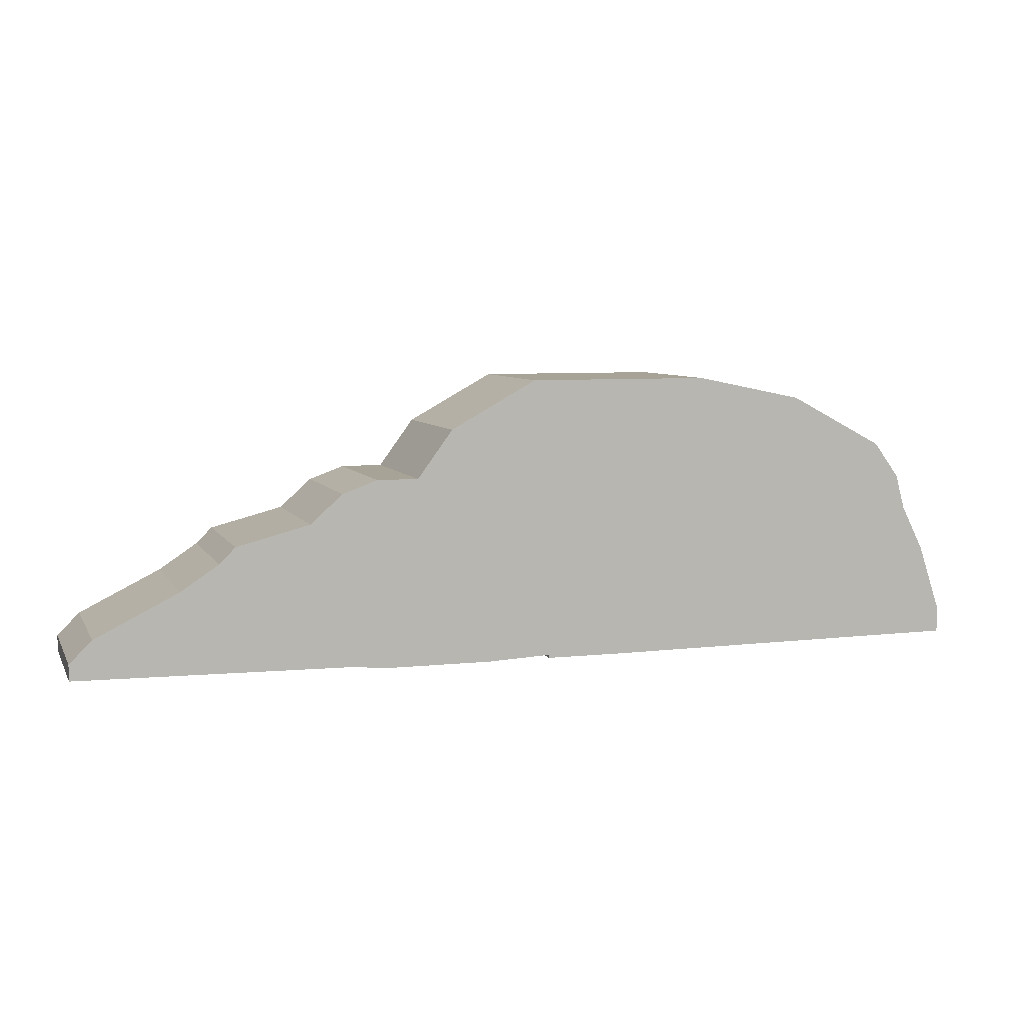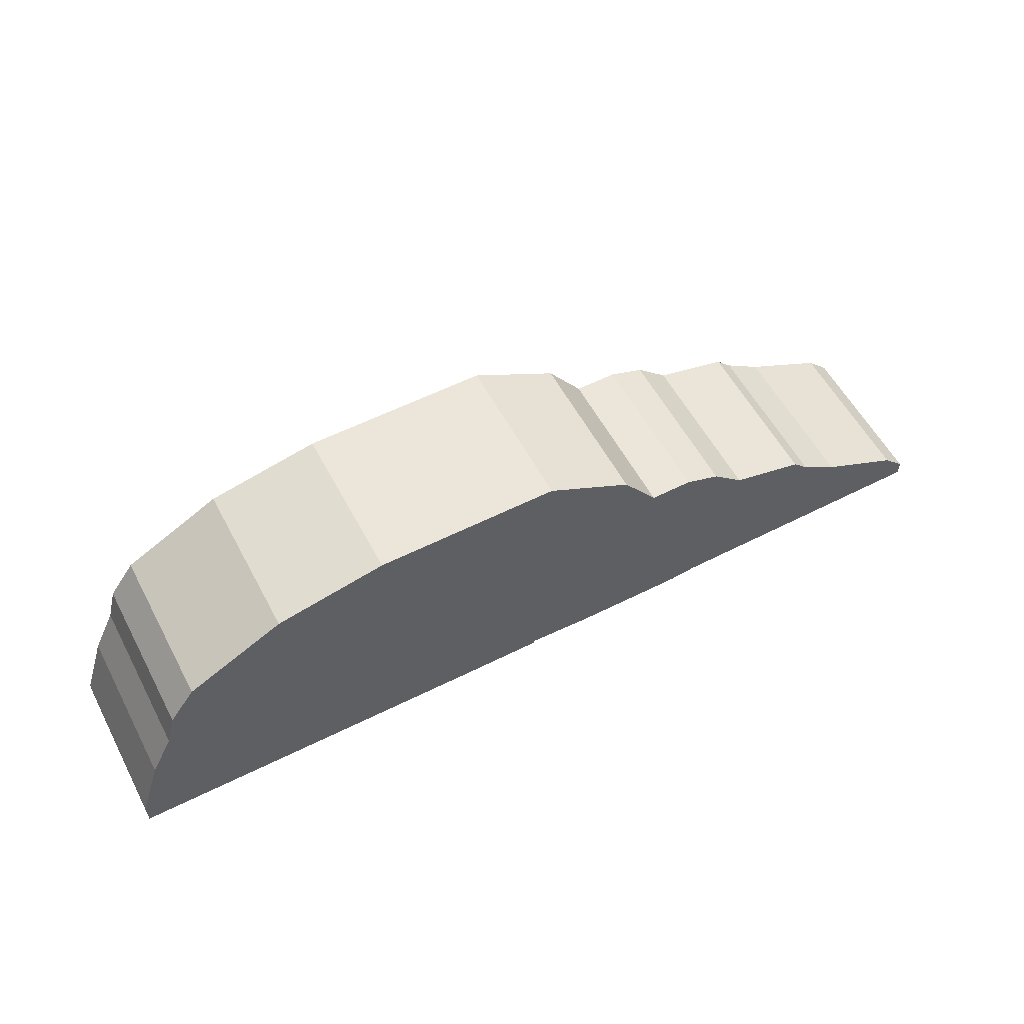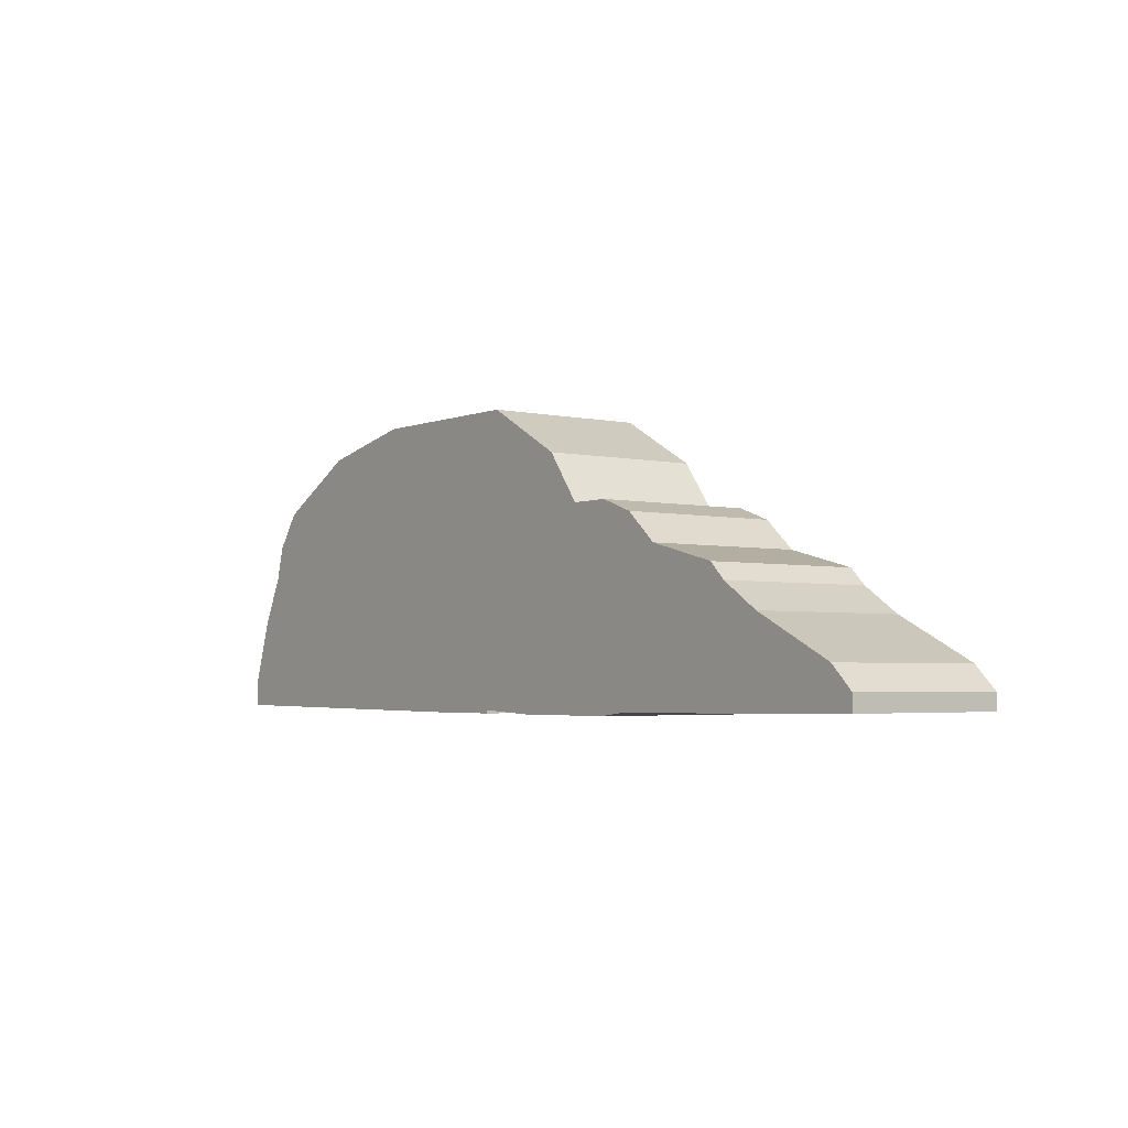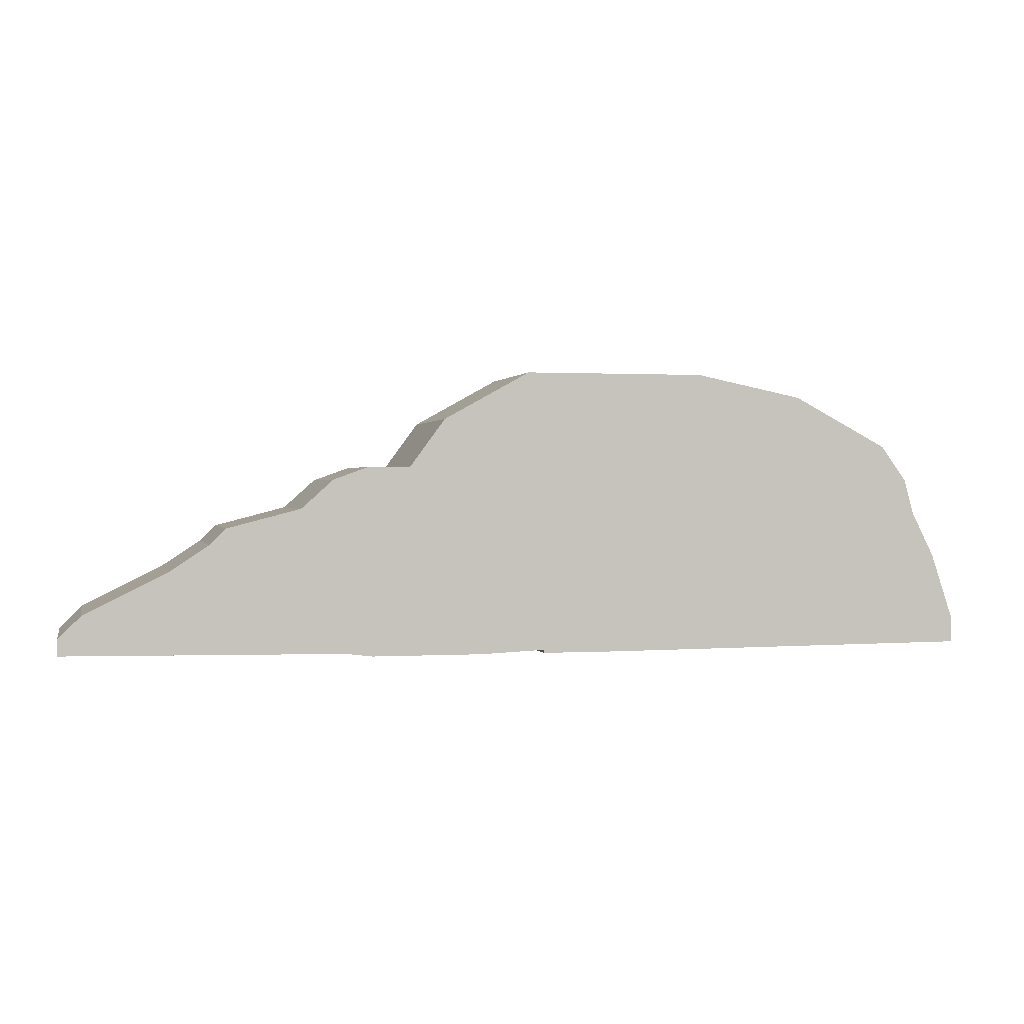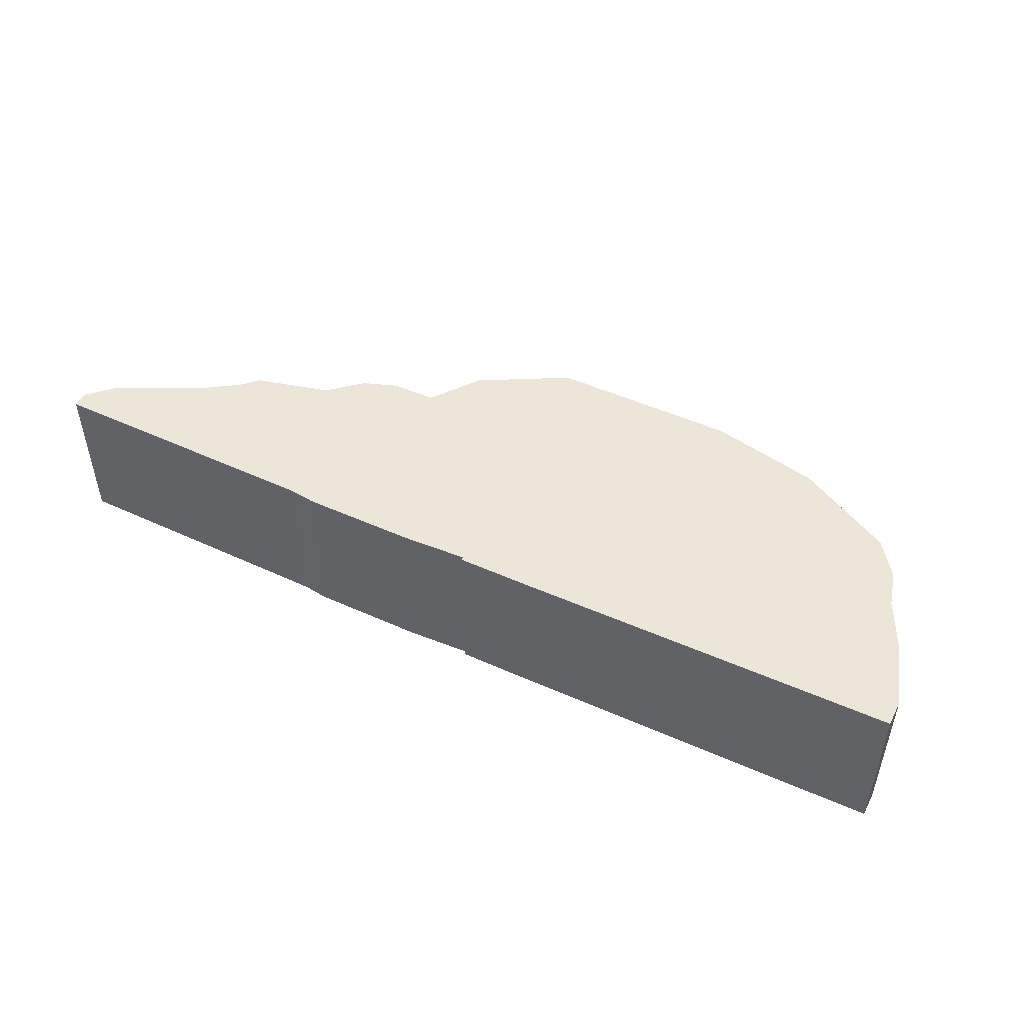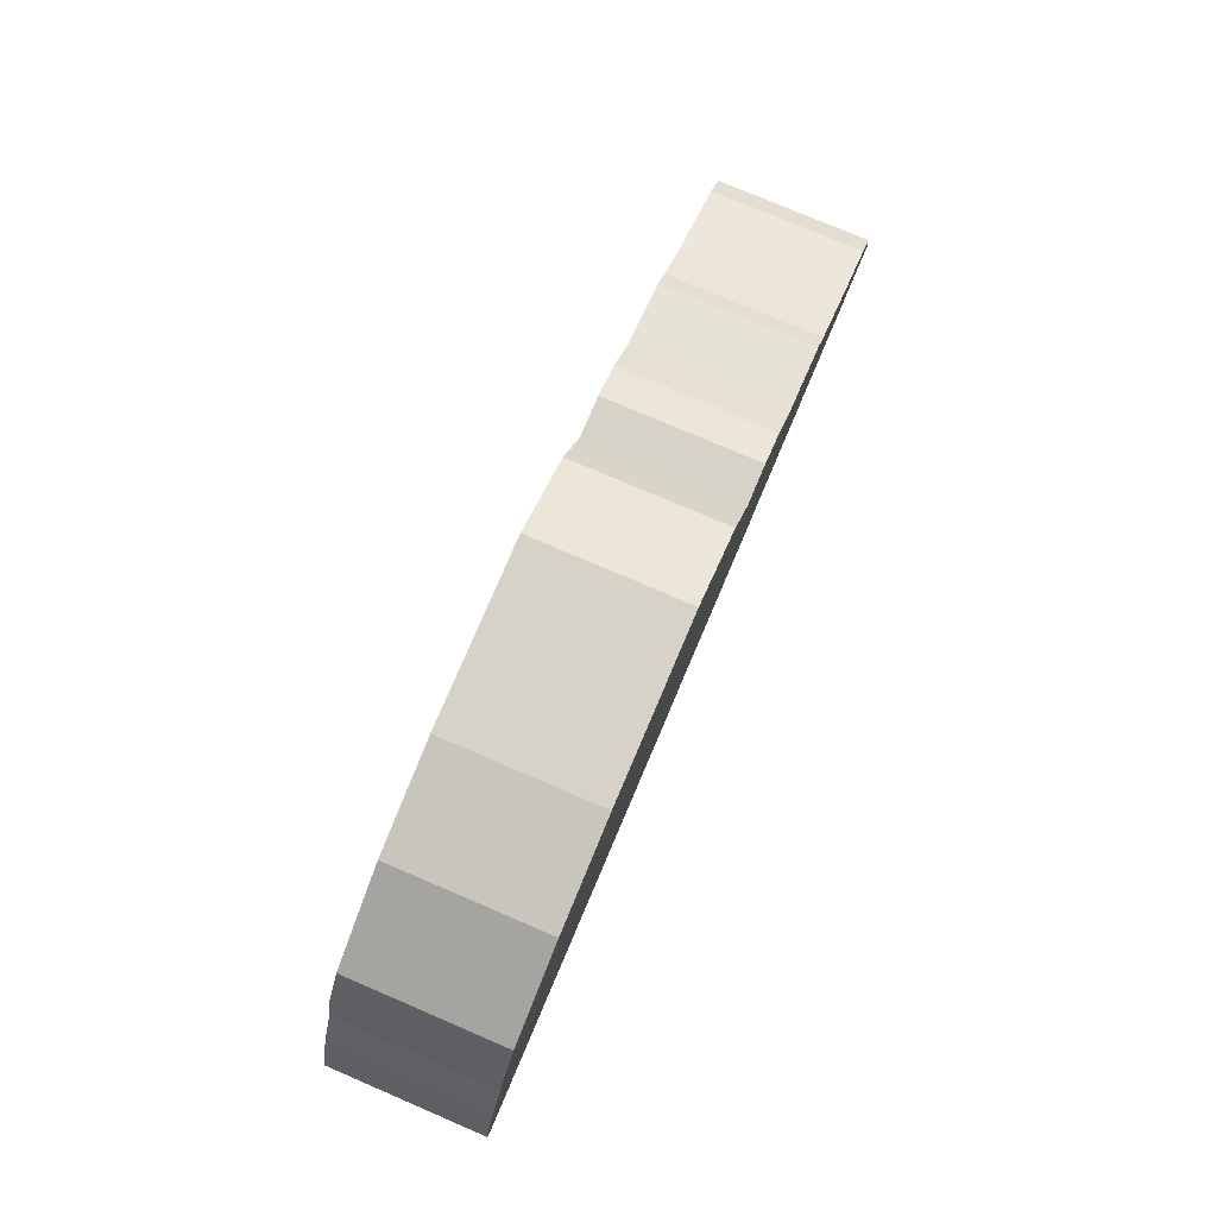
<metadata>
{"format":"obj","ext":"obj","renderer":"f3d","projection":"perspective","resolution":1024,"background":"white","views":[{"elev":6.7,"azim":-17.7,"up":"+Y"},{"elev":56.4,"azim":152.2,"up":"+Y"},{"elev":-3.3,"azim":-126.8,"up":"+Y"},{"elev":0.7,"azim":-13.2,"up":"+Y"},{"elev":48.9,"azim":26.6,"up":"+Z"},{"elev":77.7,"azim":113.1,"up":"+Y"}]}
</metadata>
<code>
g sbg_volcano_df_hill02_h
v -0.27 0.74 0
v -0.38 0.59 0
v -0.51 0.59 0
v -0.62 0.55 0
v -0.72 0.46 0
v -0.95 0.4 0
v -1 0.35 0
v -1.12 0.27 0
v -1.38 0.14 0
v -1.45 0.07 0
v -1.45 0.02 0
v -0.58 0.01 0
v -0.5 0 0
v -0.15 0 0
v 0.05 0.01 0
v 0.05 0 0
v 0.28 0 0
v 1.46 0.01 0
v 1.46 0.09 0
v 1.39 0.3 0
v 1.32 0.44 0
v 1.29 0.55 0
v 1.21 0.66 0
v 0.91 0.82 0
v 0.57 0.89 0
v -0 0.89 0
v -0.27 0.74 0.5
v -0.38 0.59 0.5
v -0.51 0.59 0.5
v -0.62 0.55 0.5
v -0.72 0.46 0.5
v -0.95 0.4 0.5
v -1 0.35 0.5
v -1.12 0.27 0.5
v -1.38 0.14 0.5
v -1.45 0.07 0.5
v -1.45 0.02 0.5
v -0.58 0.01 0.5
v -0.5 0 0.5
v -0.15 0 0.5
v 0.05 0.01 0.5
v 0.05 0 0.5
v 0.28 0 0.5
v 1.46 0.01 0.5
v 1.46 0.09 0.5
v 1.39 0.3 0.5
v 1.32 0.44 0.5
v 1.29 0.55 0.5
v 1.21 0.66 0.5
v 0.91 0.82 0.5
v 0.57 0.89 0.5
v -0 0.89 0.5
g sbg_volcano_df_hill02_h_0
f 26 25 17
f 25 24 17
f 17 24 21
f 24 23 21
f 23 22 21
f 21 20 17
f 20 19 18
f 20 18 17
f 17 16 15
f 26 17 15
f 14 2 15
f 14 13 2
f 3 2 13
f 11 10 9
f 11 9 8
f 12 11 8
f 12 8 7
f 12 7 6
f 12 6 5
f 5 4 13
f 12 5 13
f 4 3 13
f 2 1 15
f 26 15 1
f 26 51 25
f 51 26 52
f 25 50 24
f 50 25 51
f 24 49 23
f 49 24 50
f 22 47 21
f 47 22 48
f 23 48 22
f 48 23 49
f 21 46 20
f 46 21 47
f 19 44 18
f 44 19 45
f 20 45 19
f 45 20 46
f 18 43 17
f 43 18 44
f 16 41 15
f 41 16 42
f 17 42 16
f 42 17 43
f 15 40 14
f 40 15 41
f 14 39 13
f 39 14 40
f 3 28 2
f 28 3 29
f 10 35 9
f 35 10 36
f 11 36 10
f 36 11 37
f 9 34 8
f 34 9 35
f 12 37 11
f 37 12 38
f 8 33 7
f 33 8 34
f 7 32 6
f 32 7 33
f 6 31 5
f 31 6 32
f 5 30 4
f 30 5 31
f 13 38 12
f 38 13 39
f 4 29 3
f 29 4 30
f 2 27 1
f 27 2 28
f 1 52 26
f 52 1 27
f 43 51 52
f 43 50 51
f 47 50 43
f 47 49 50
f 47 48 49
f 43 46 47
f 44 45 46
f 43 44 46
f 41 42 43
f 41 43 52
f 41 28 40
f 28 39 40
f 39 28 29
f 35 36 37
f 34 35 37
f 34 37 38
f 33 34 38
f 32 33 38
f 31 32 38
f 39 30 31
f 39 31 38
f 39 29 30
f 41 27 28
f 27 41 52

</code>
